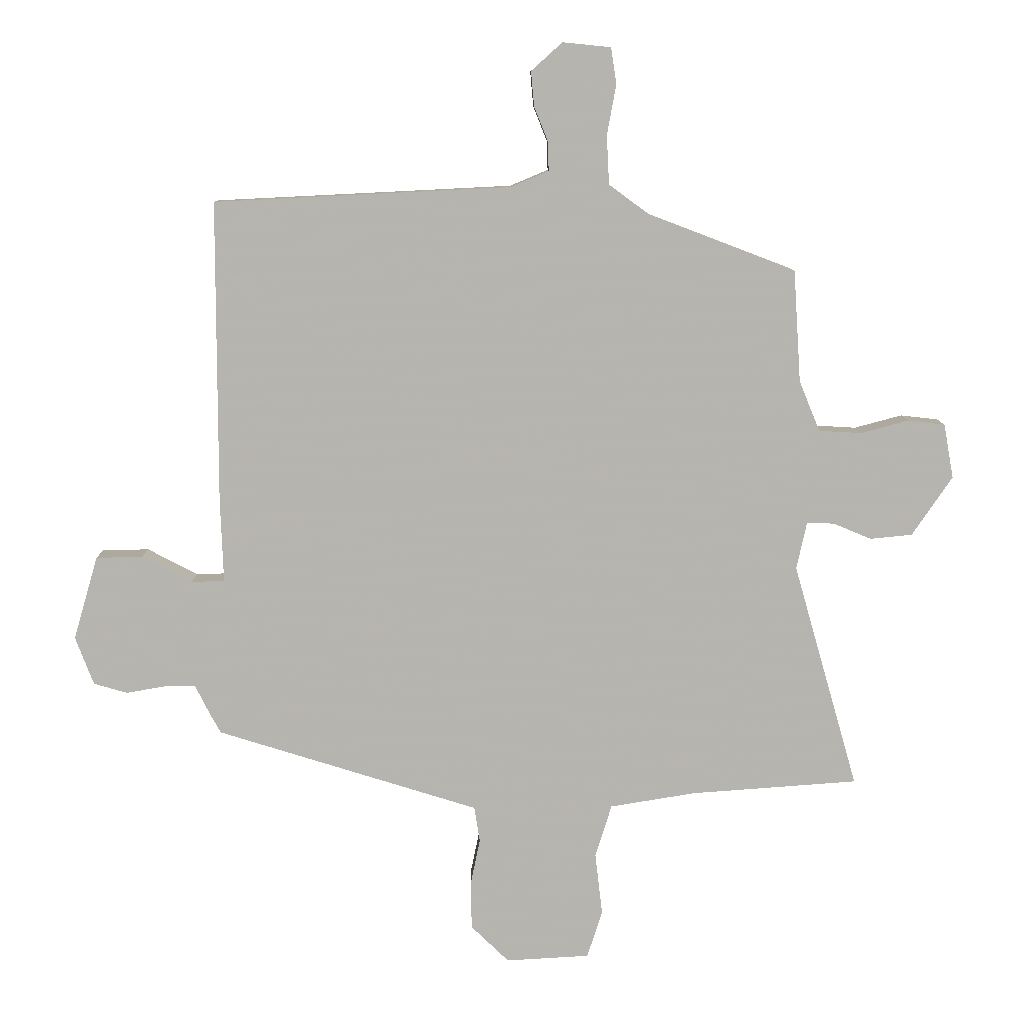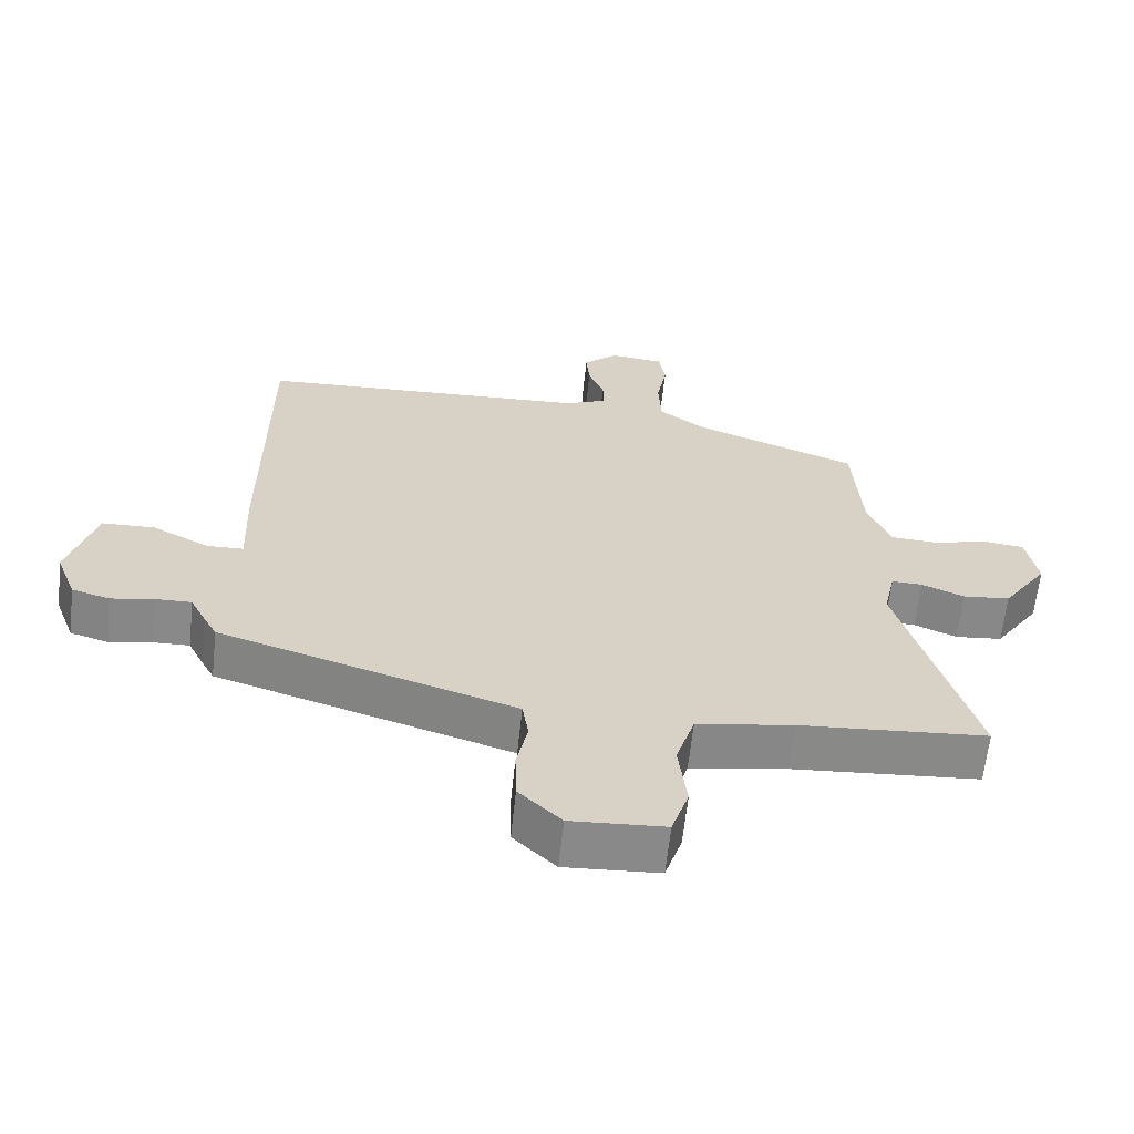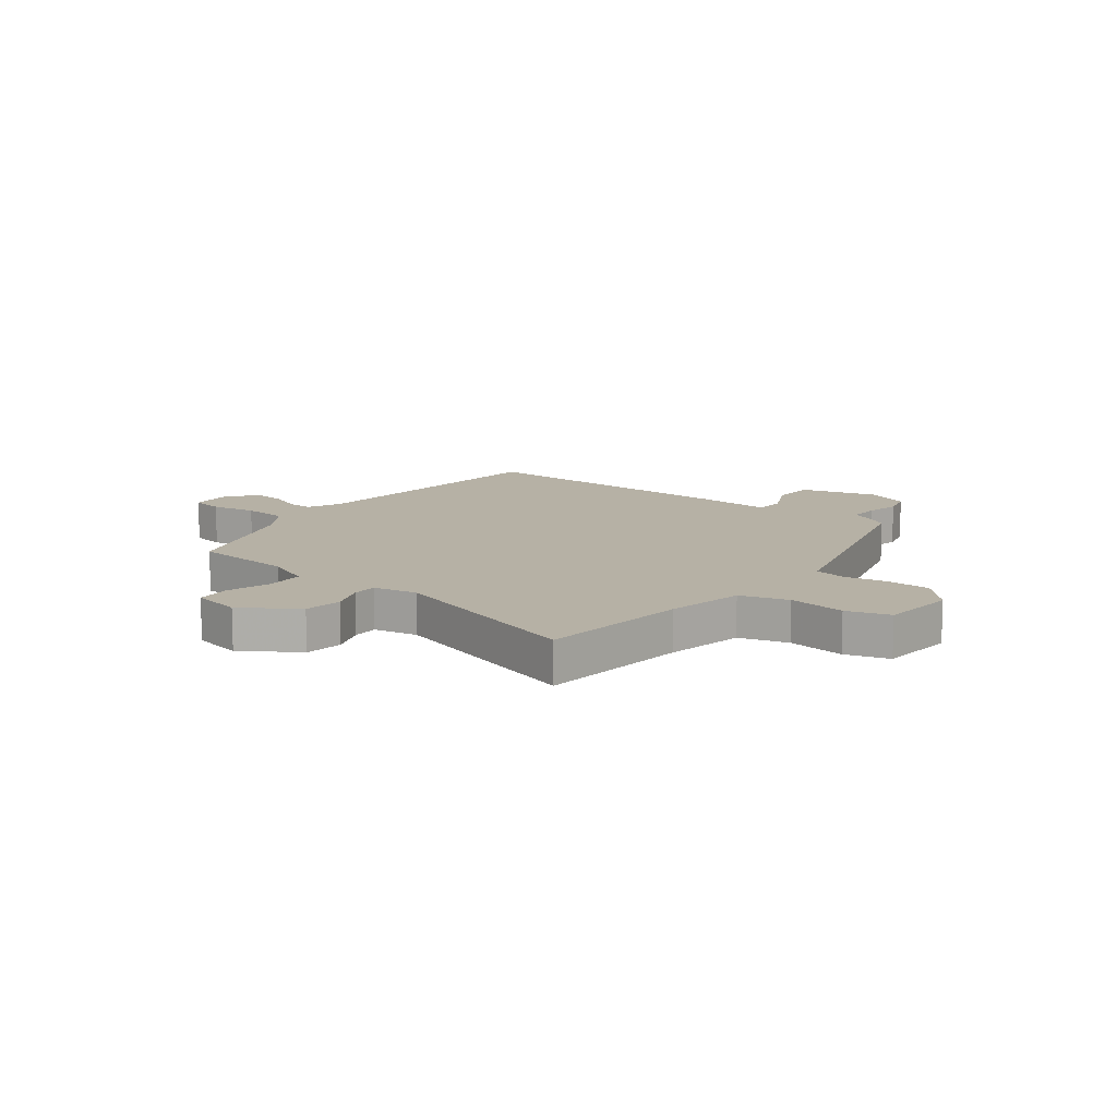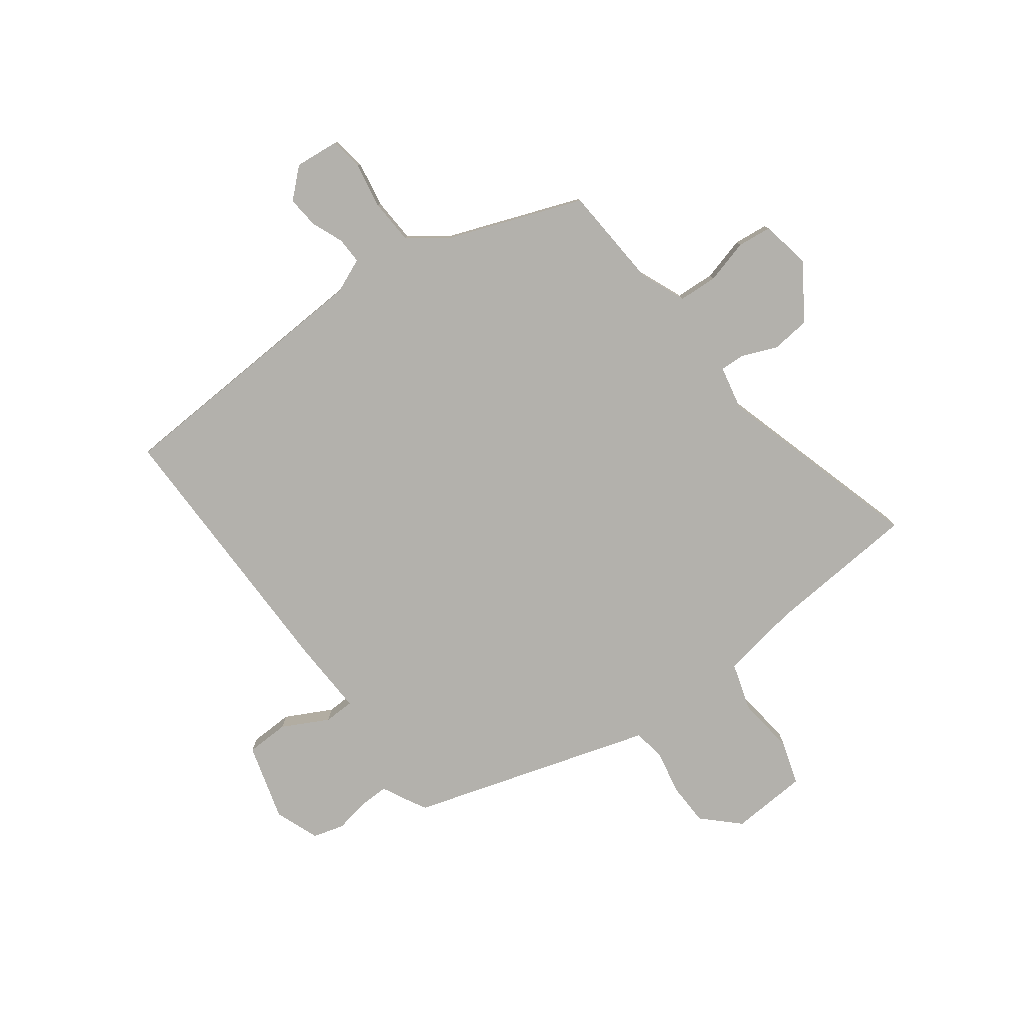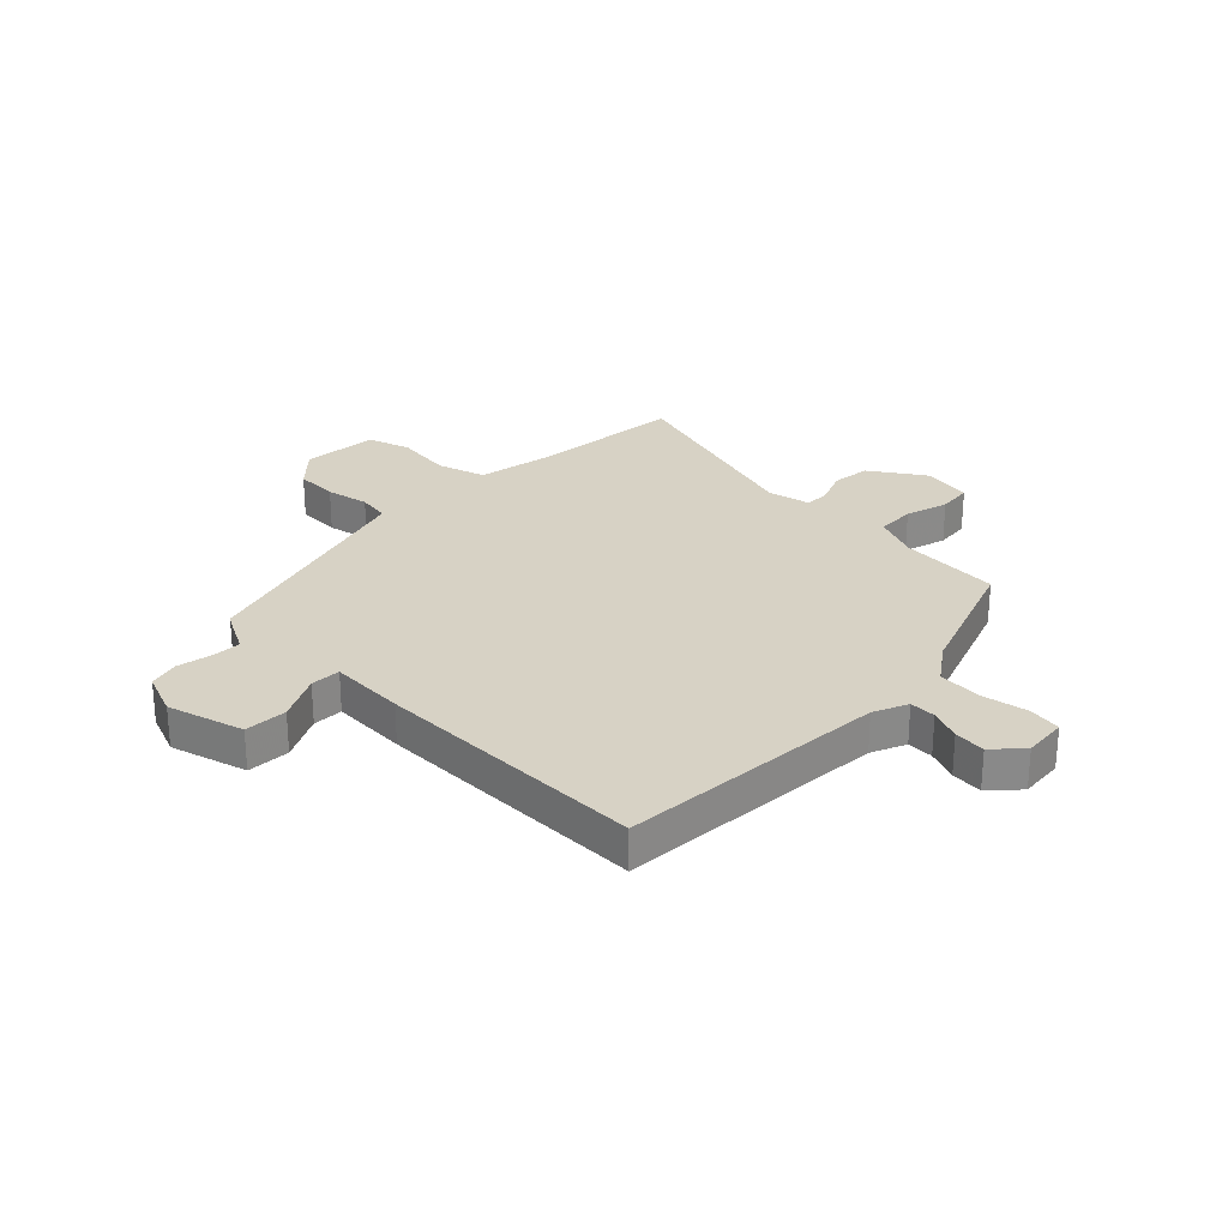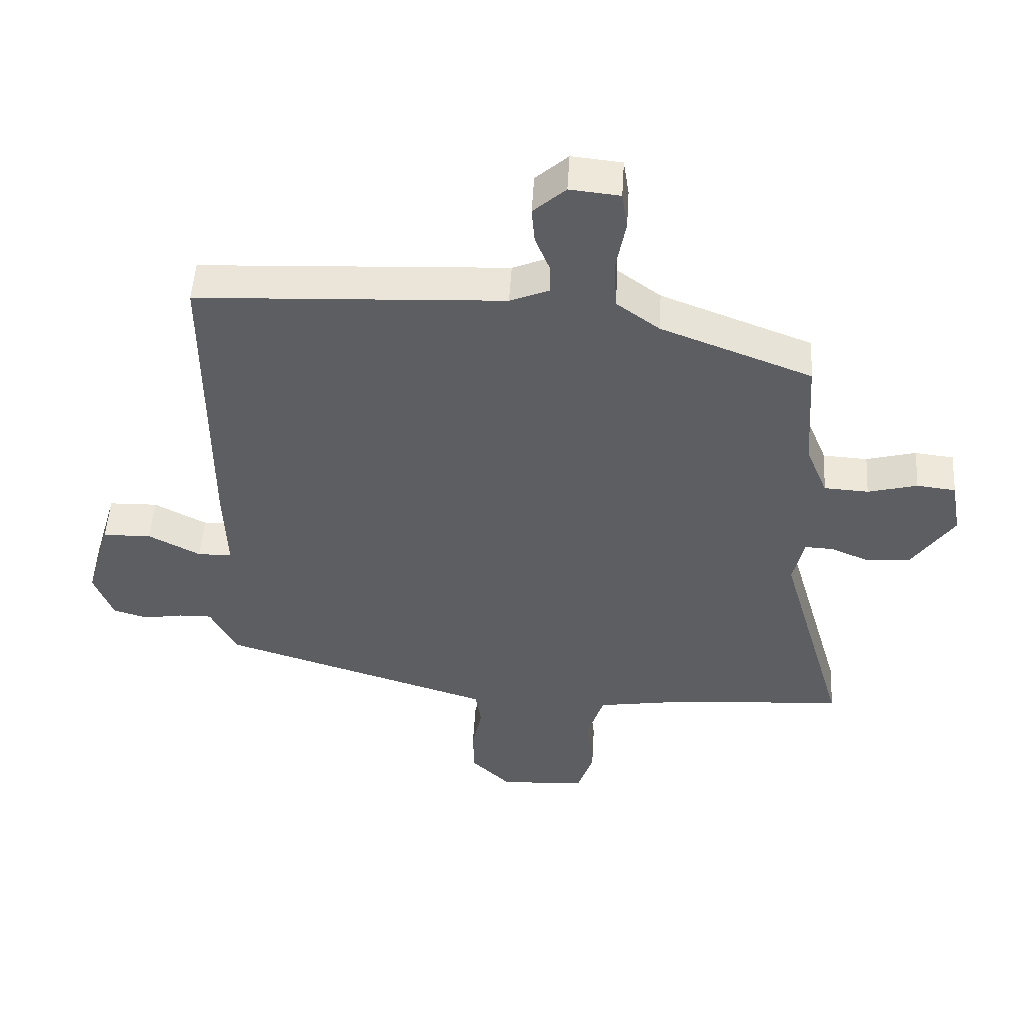
<metadata>
{"format":"obj","ext":"obj","renderer":"f3d","projection":"perspective","resolution":1024,"background":"white","views":[{"elev":9.3,"azim":-0.6,"up":"+Z"},{"elev":-63.1,"azim":-6.1,"up":"+Z"},{"elev":12.0,"azim":128.9,"up":"+Y"},{"elev":-79.1,"azim":36.8,"up":"+Y"},{"elev":27.2,"azim":-44.8,"up":"+Y"},{"elev":50.7,"azim":3.5,"up":"+Z"}]}
</metadata>
<code>
v 0.459 0.07 0.366
v 0.471 0.07 0.183
v 0.505 0.07 0.1
v 0.575 0.07 0.096
v 0.653 0.07 0.117
v 0.714 0.07 0.11
v 0.73 0.07 0.021
v 0.664 0.07 -0.076
v 0.595 0.07 -0.083
v 0.533 0.07 -0.057
v 0.488 0.07 -0.055
v 0.471 0.07 -0.133
v 0.577 0.07 -0.503
v 0.304 0.07 -0.523
v 0.163 0.07 -0.546
v 0.136 0.07 -0.632
v 0.148 0.07 -0.735
v 0.123 0.07 -0.812
v -0.014 0.07 -0.82
v -0.076 0.07 -0.76
v -0.078 0.07 -0.683
v -0.062 0.07 -0.606
v -0.071 0.07 -0.548
v -0.148 0.07 -0.524
v -0.501 0.07 -0.414
v -0.52 0.07 -0.379
v -0.543 0.07 -0.333
v -0.595 0.07 -0.334
v -0.658 0.07 -0.345
v -0.713 0.07 -0.329
v -0.743 0.07 -0.25
v -0.703 0.07 -0.113
v -0.626 0.07 -0.111
v -0.544 0.07 -0.154
v -0.49 0.07 -0.153
v -0.495 0.07 -0.016
v -0.495 0.07 0.479
v -0.009 0.07 0.503
v 0.053 0.07 0.529
v 0.052 0.07 0.576
v 0.029 0.07 0.633
v 0.024 0.07 0.69
v 0.075 0.07 0.736
v 0.154 0.07 0.728
v 0.163 0.07 0.669
v 0.148 0.07 0.587
v 0.152 0.07 0.507
v 0.22 0.07 0.457
v 0.459 0 0.366
v 0.471 0 0.183
v 0.505 0 0.1
v 0.575 0 0.096
v 0.653 0 0.117
v 0.714 0 0.11
v 0.73 0 0.021
v 0.664 0 -0.076
v 0.595 0 -0.083
v 0.533 0 -0.057
v 0.488 0 -0.055
v 0.471 0 -0.133
v 0.577 0 -0.503
v 0.304 0 -0.523
v 0.163 0 -0.546
v 0.136 0 -0.632
v 0.148 0 -0.735
v 0.123 0 -0.812
v -0.014 0 -0.82
v -0.076 0 -0.76
v -0.078 0 -0.683
v -0.062 0 -0.606
v -0.071 0 -0.548
v -0.148 0 -0.524
v -0.501 0 -0.414
v -0.52 0 -0.379
v -0.543 0 -0.333
v -0.595 0 -0.334
v -0.658 0 -0.345
v -0.713 0 -0.329
v -0.743 0 -0.25
v -0.703 0 -0.113
v -0.626 0 -0.111
v -0.544 0 -0.154
v -0.49 0 -0.153
v -0.495 0 -0.016
v -0.495 0 0.479
v -0.009 0 0.503
v 0.053 0 0.529
v 0.052 0 0.576
v 0.029 0 0.633
v 0.024 0 0.69
v 0.075 0 0.736
v 0.154 0 0.728
v 0.163 0 0.669
v 0.148 0 0.587
v 0.152 0 0.507
v 0.22 0 0.457
f 44 45 46
f 43 44 46
f 42 43 46
f 41 42 46
f 40 41 46
f 39 40 46 47
f 38 39 47 48
f 48 1 2
f 38 48 2
f 37 38 2
f 36 37 2
f 35 36 2
f 32 33 34
f 31 32 34
f 30 31 34
f 29 30 34
f 28 29 34
f 27 28 34 35
f 35 2 3
f 27 35 3
f 26 27 3
f 25 26 3
f 24 25 3
f 20 21 22
f 19 20 22
f 18 19 22
f 17 18 22
f 16 17 22
f 15 16 22 23
f 23 24 3
f 15 23 3
f 14 15 3
f 8 9 10
f 7 8 10
f 6 7 10
f 5 6 10
f 4 5 10
f 4 10 11
f 3 4 11
f 14 3 11 12
f 12 13 14
f 94 93 92
f 94 92 91
f 94 91 90
f 94 90 89
f 94 89 88
f 95 94 88 87
f 96 95 87 86
f 50 49 96
f 50 96 86
f 50 86 85
f 50 85 84
f 50 84 83
f 82 81 80
f 82 80 79
f 82 79 78
f 82 78 77
f 82 77 76
f 83 82 76 75
f 51 50 83
f 51 83 75
f 51 75 74
f 51 74 73
f 51 73 72
f 70 69 68
f 70 68 67
f 70 67 66
f 70 66 65
f 70 65 64
f 71 70 64 63
f 51 72 71
f 51 71 63
f 51 63 62
f 58 57 56
f 58 56 55
f 58 55 54
f 58 54 53
f 58 53 52
f 59 58 52
f 59 52 51
f 60 59 51 62
f 62 61 60
f 1 49 50 2
f 2 50 51 3
f 3 51 52 4
f 4 52 53 5
f 5 53 54 6
f 6 54 55 7
f 7 55 56 8
f 8 56 57 9
f 9 57 58 10
f 10 58 59 11
f 11 59 60 12
f 12 60 61 13
f 13 61 62 14
f 14 62 63 15
f 15 63 64 16
f 16 64 65 17
f 17 65 66 18
f 18 66 67 19
f 19 67 68 20
f 20 68 69 21
f 21 69 70 22
f 22 70 71 23
f 23 71 72 24
f 24 72 73 25
f 25 73 74 26
f 26 74 75 27
f 27 75 76 28
f 28 76 77 29
f 29 77 78 30
f 30 78 79 31
f 31 79 80 32
f 32 80 81 33
f 33 81 82 34
f 34 82 83 35
f 35 83 84 36
f 36 84 85 37
f 37 85 86 38
f 38 86 87 39
f 39 87 88 40
f 40 88 89 41
f 41 89 90 42
f 42 90 91 43
f 43 91 92 44
f 44 92 93 45
f 45 93 94 46
f 46 94 95 47
f 47 95 96 48
f 48 96 49 1

</code>
